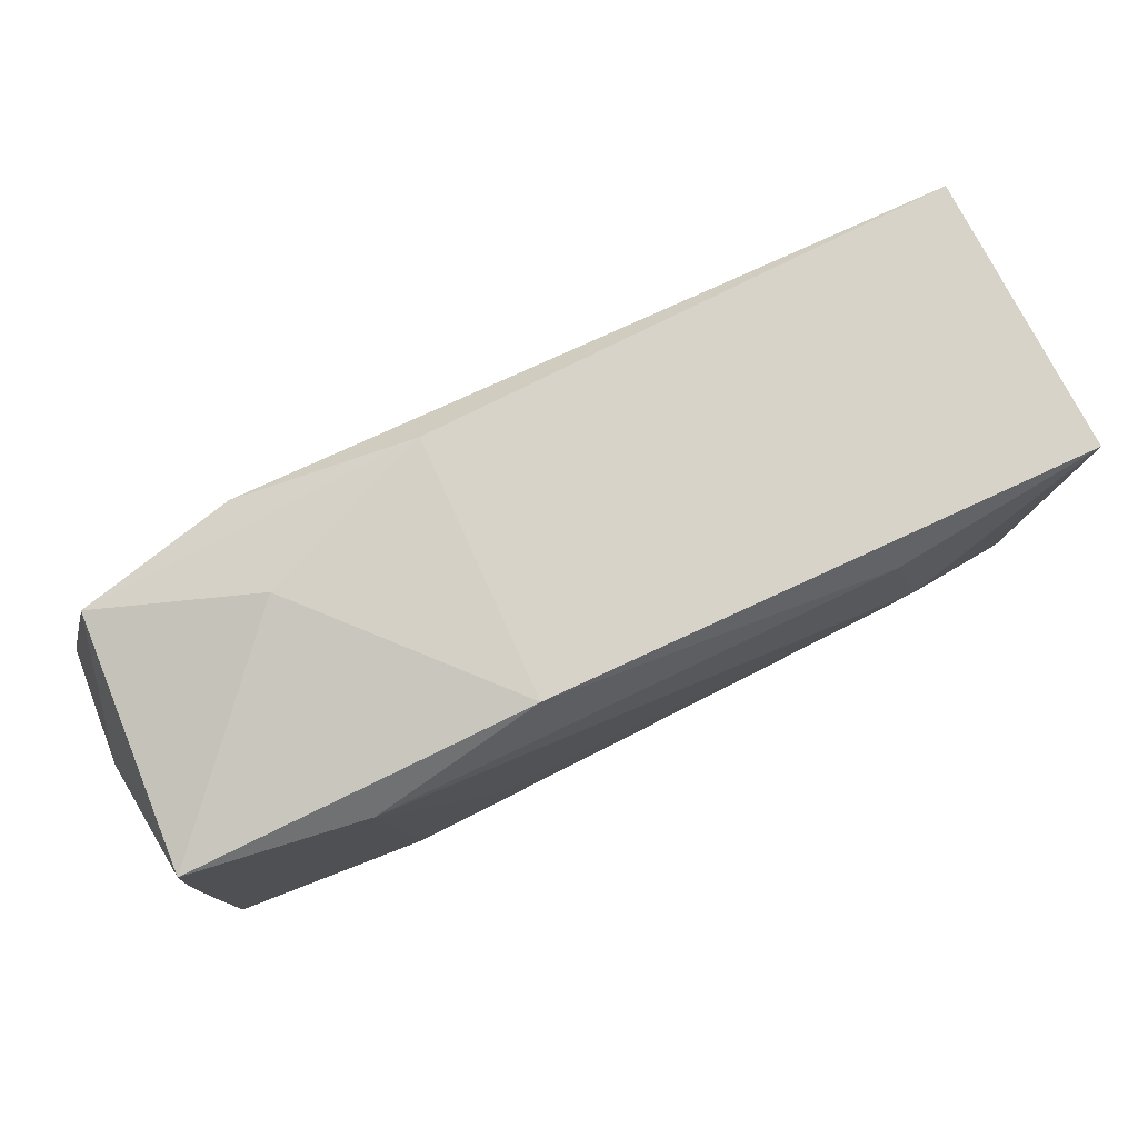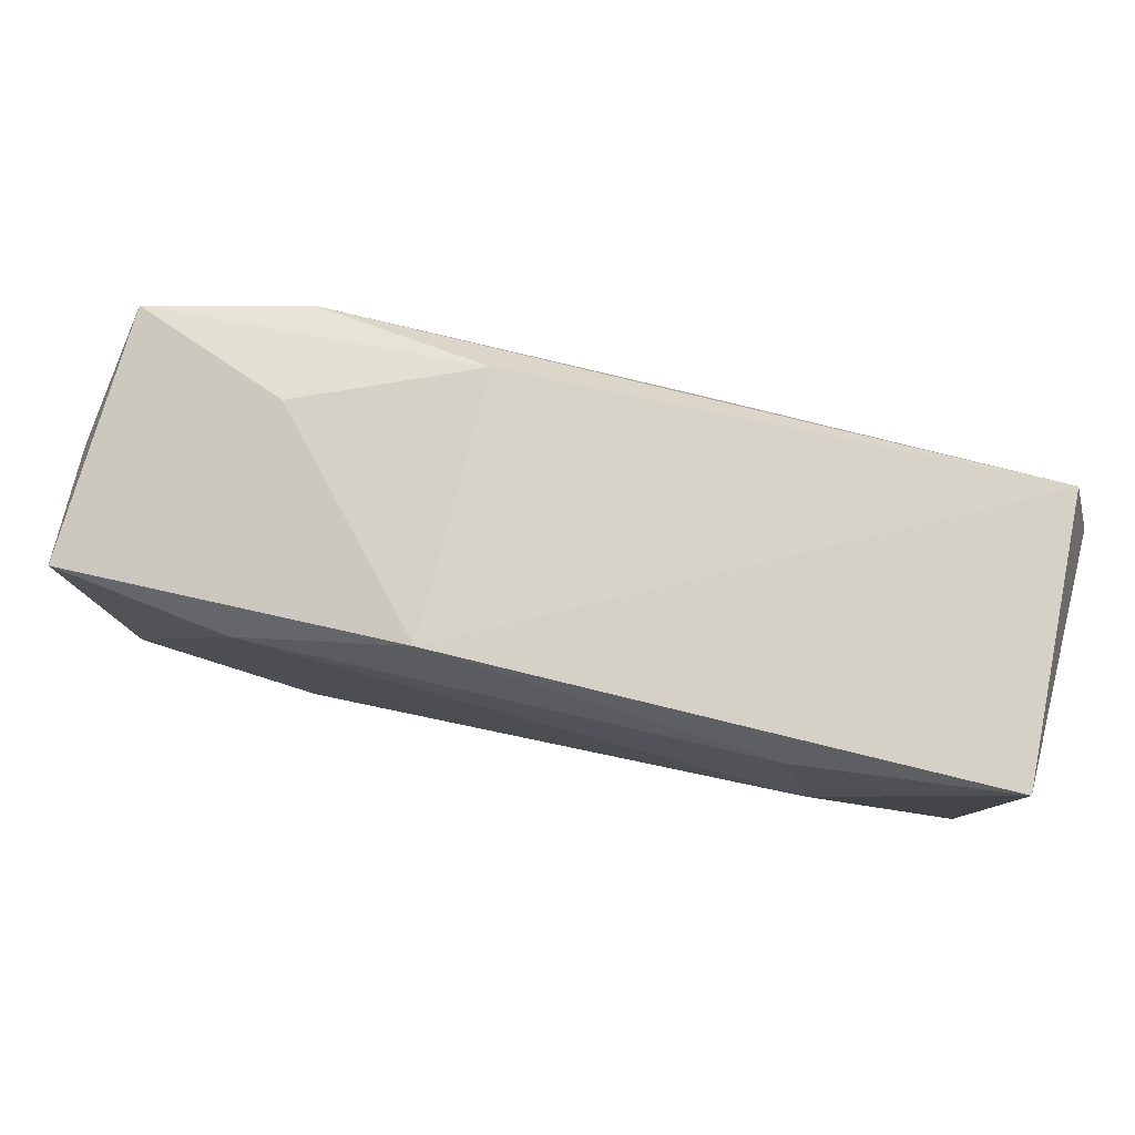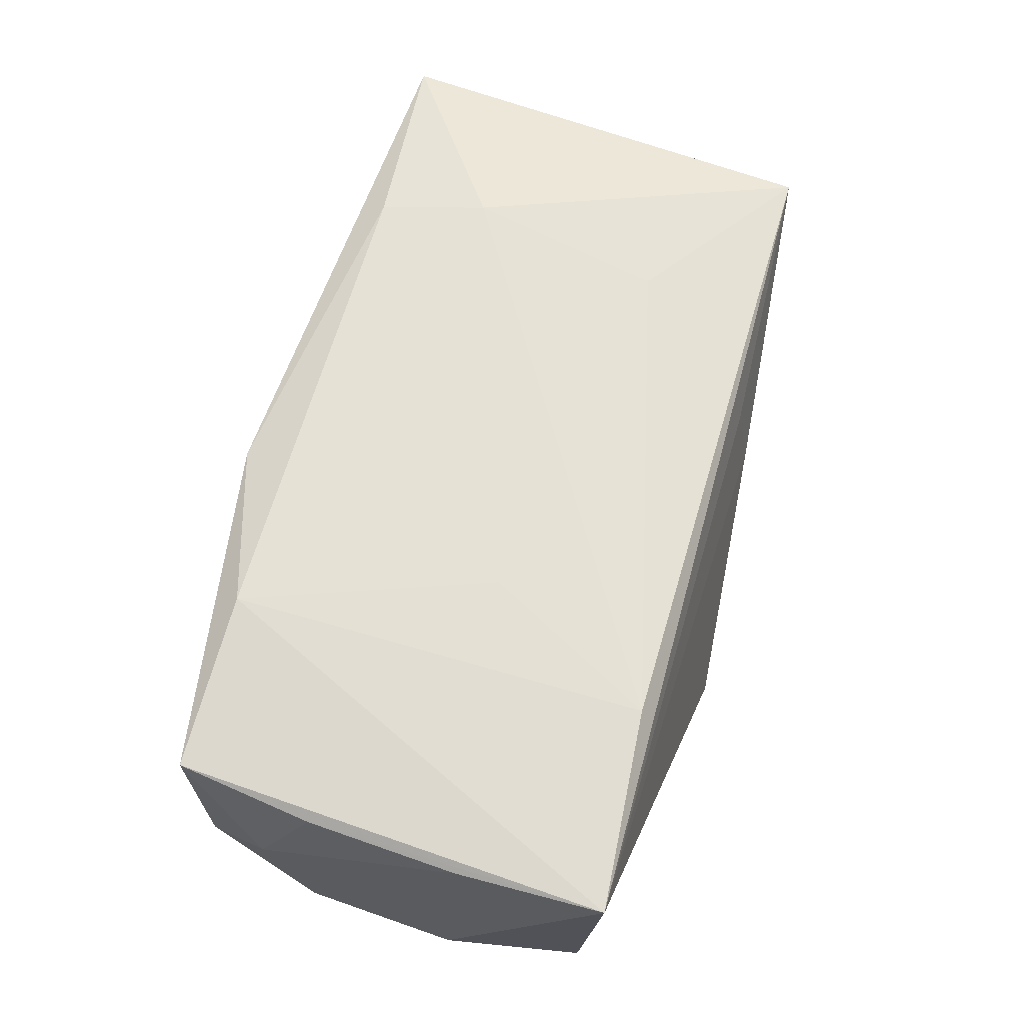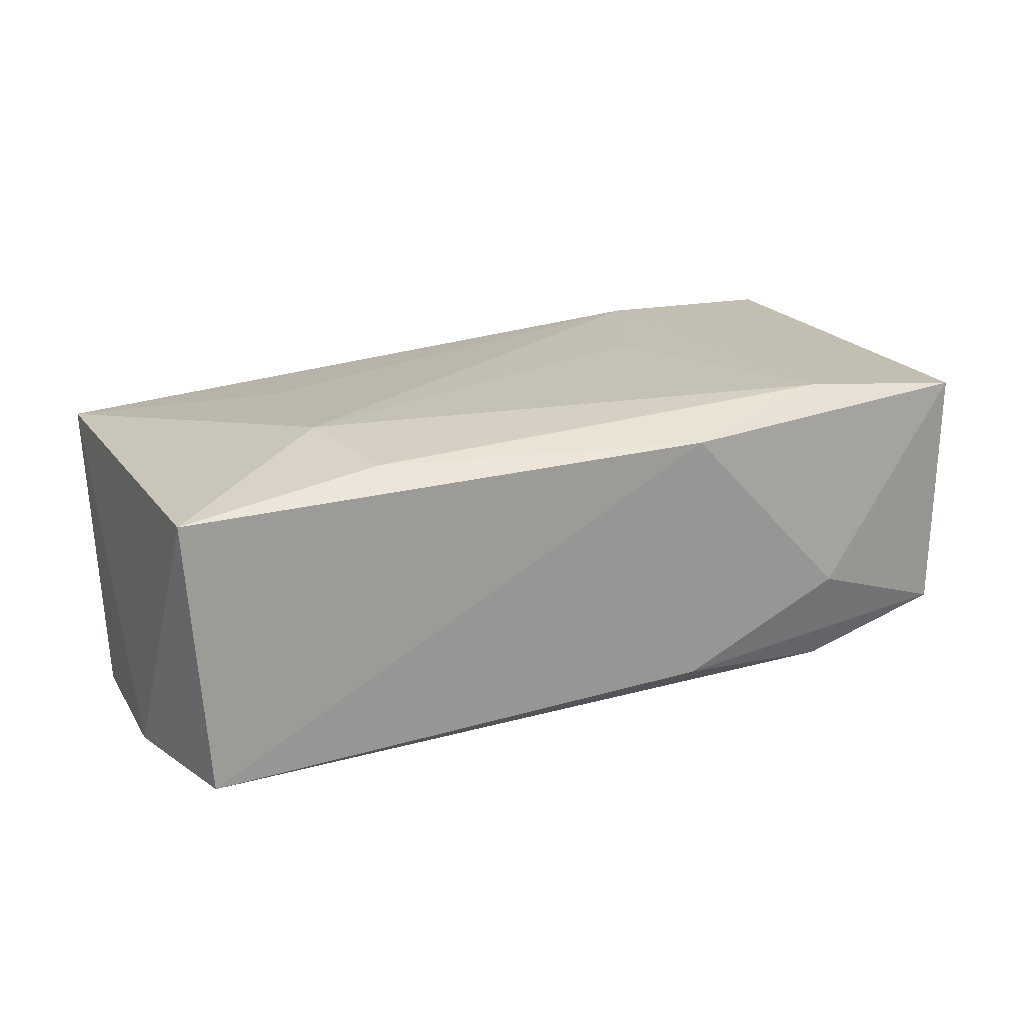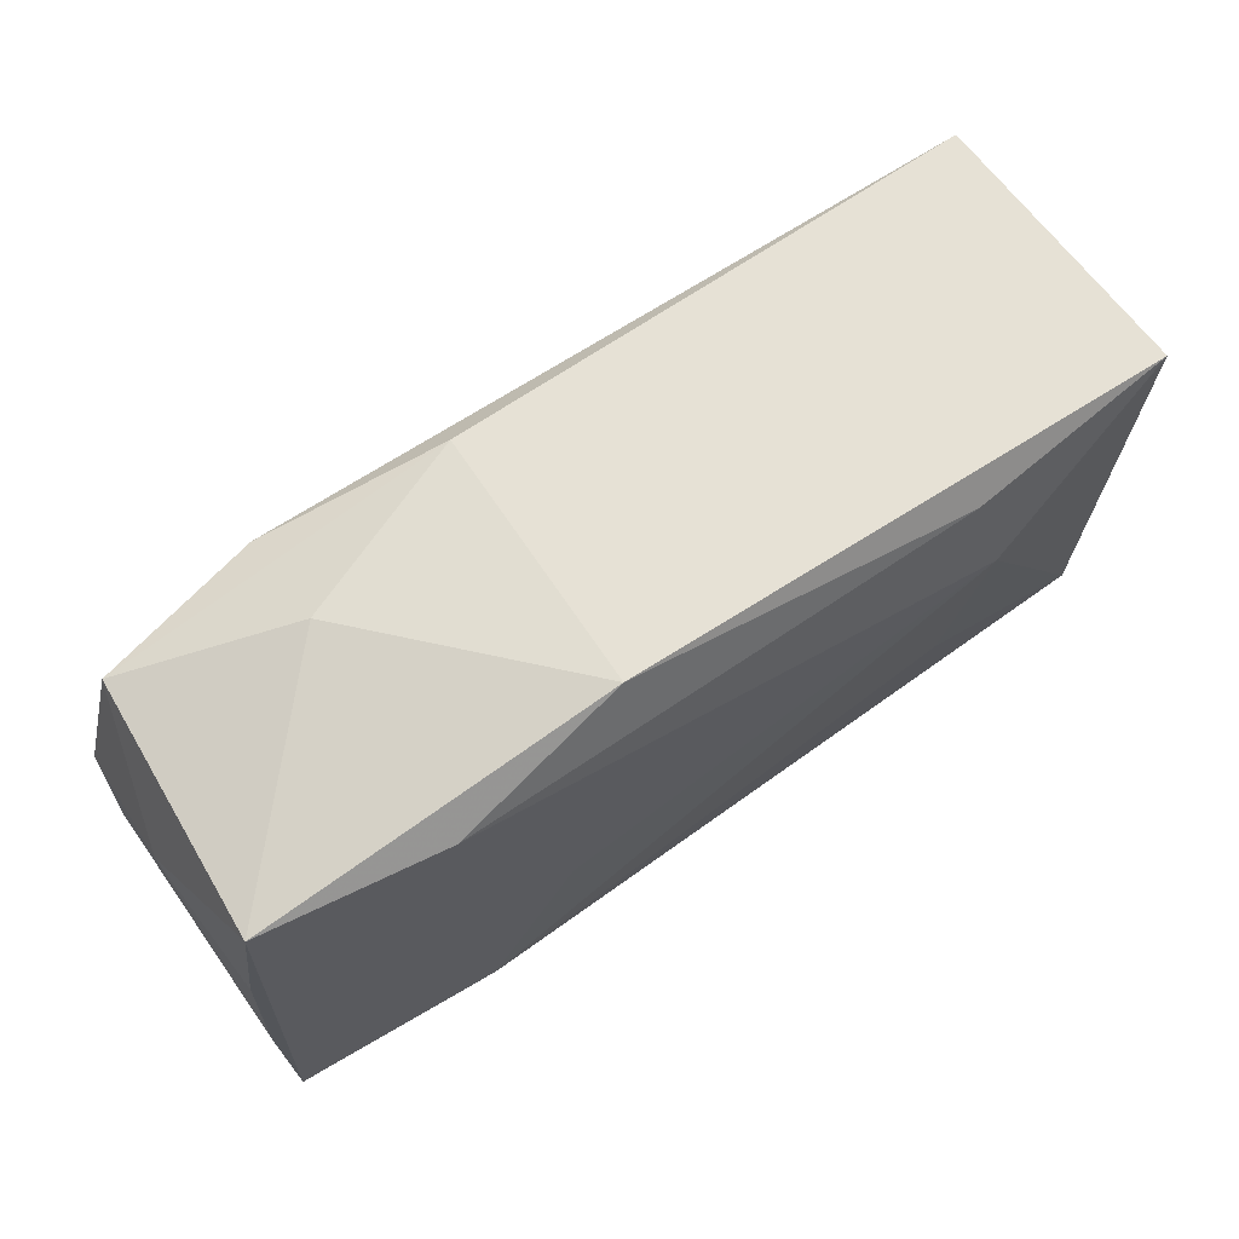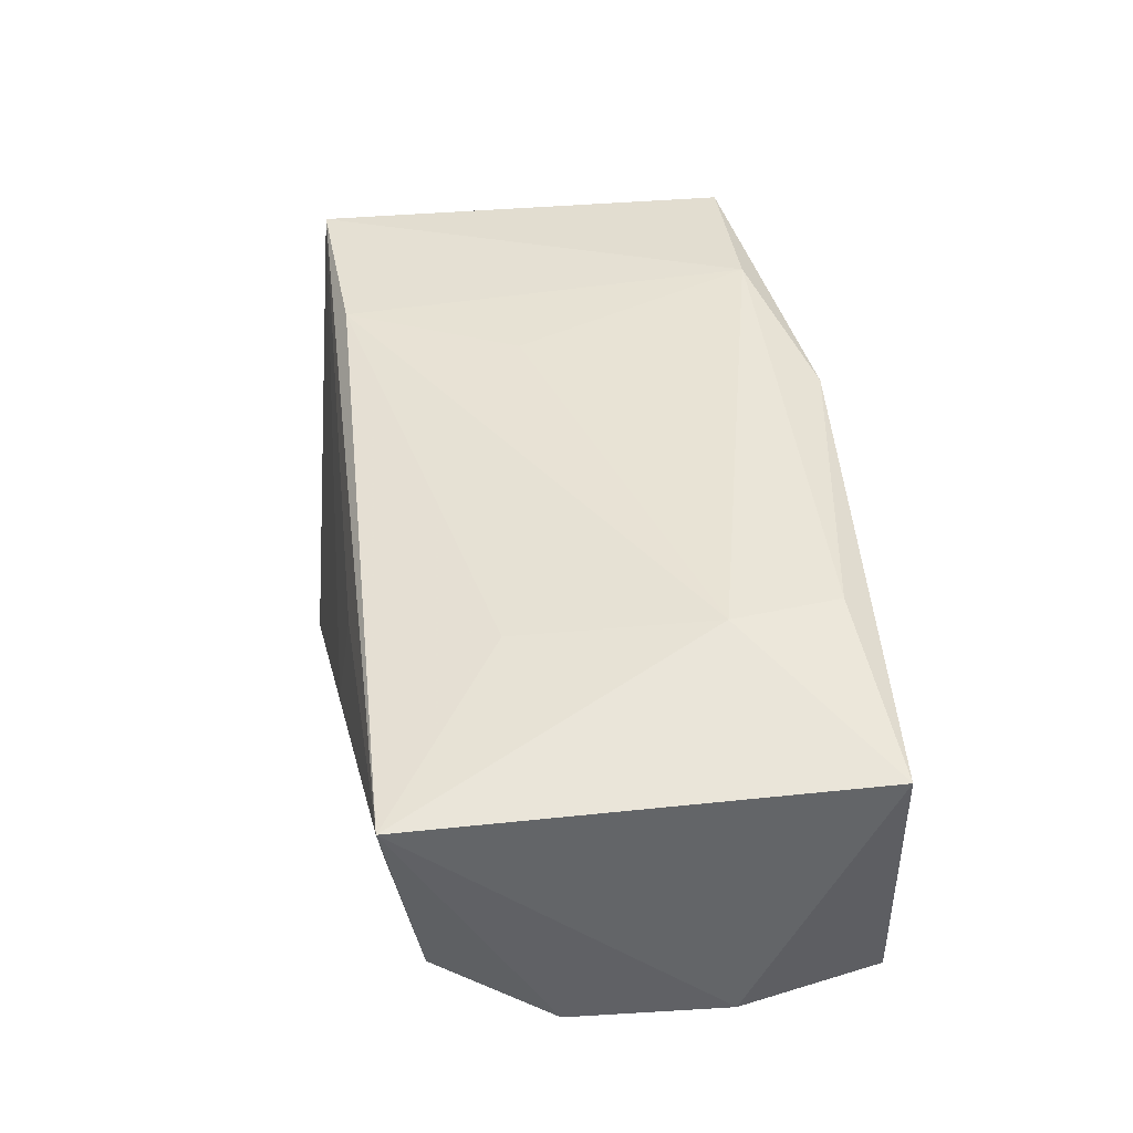
<metadata>
{"format":"obj","ext":"obj","renderer":"f3d","projection":"perspective","resolution":1024,"background":"white","views":[{"elev":76.5,"azim":-23.8,"up":"+Y"},{"elev":78.0,"azim":14.8,"up":"+Y"},{"elev":64.8,"azim":-71.3,"up":"+Z"},{"elev":21.0,"azim":156.8,"up":"+Z"},{"elev":64.4,"azim":-32.4,"up":"+Y"},{"elev":42.6,"azim":86.1,"up":"+Z"}]}
</metadata>
<code>
v -0.02238 0.01705 -0.01139
v 0.03842 -0.004317 -0.0119
v -0.02236 0.007376 -0.01211
v 0.03862 0.009085 -0.01157
v -0.03616 0.01522 0.01253
v 0.0329 -0.01446 -0.01132
v 0.03742 -0.01708 0.009283
v 0.01335 -0.00208 -0.0144
v -0.02155 0.01586 0.01434
v 0.03553 0.02084 -0.0112
v -0.0364 -0.02151 0.01158
v -0.03539 -0.0196 -0.01049
v 0.0371 0.02037 0.01141
v -0.03547 0.01556 -0.008439
v -0.03704 0.003685 0.01158
v 0.003186 -0.0131 -0.01407
v -0.02211 0.01933 -0.003123
v -0.01269 -0.004479 0.01349
v -0.02027 -0.01829 -0.01282
v 0.02114 -0.007558 0.01195
v 0.01301 -0.01936 0.006358
v -0.006434 -0.02345 -0.01251
v -0.007816 0.02053 -0.009151
v 0.01385 -0.02058 -0.001178
v 0.03056 -0.01709 -0.001516
v 0.02263 0.00911 0.01406
v -0.01503 0.002951 -0.01372
v 0.001712 0.004828 -0.01509
v -0.01953 -0.01941 0.0126
v -0.03713 -0.009048 0.01123
v 0.02014 0.01817 0.0133
v -0.0382 0.004647 -0.008896
v -0.0382 0.008441 0.001621
v -0.0382 -0.008239 -0.009641
v -0.007637 0.02084 0.01231
v 0.01323 -0.01966 -0.008961
v 0.006894 0.005563 -0.01545
f 16 19 37
f 22 19 16
f 9 5 11
f 34 11 30
f 22 11 12
f 12 19 22
f 12 11 34
f 37 2 8
f 8 16 37
f 22 16 6
f 2 7 6
f 6 8 2
f 16 8 6
f 11 7 29
f 29 9 11
f 26 7 13
f 24 11 22
f 22 7 24
f 27 12 34
f 19 12 27
f 5 14 33
f 34 30 33
f 11 5 15
f 15 30 11
f 5 33 15
f 15 33 30
f 25 7 22
f 25 6 7
f 20 7 26
f 26 29 20
f 20 29 7
f 26 9 18
f 18 29 26
f 9 29 18
f 4 7 2
f 4 13 7
f 10 13 4
f 4 2 37
f 37 10 4
f 31 9 26
f 26 13 31
f 5 9 35
f 9 31 35
f 35 31 13
f 35 13 10
f 10 23 35
f 21 7 11
f 11 24 21
f 21 24 7
f 14 23 1
f 1 10 37
f 1 23 10
f 37 19 28
f 19 27 28
f 28 1 37
f 27 1 28
f 34 33 32
f 32 33 14
f 14 1 32
f 22 6 36
f 36 25 22
f 6 25 36
f 17 23 14
f 17 35 23
f 17 14 5
f 5 35 17
f 3 1 27
f 3 32 1
f 3 27 34
f 34 32 3

</code>
